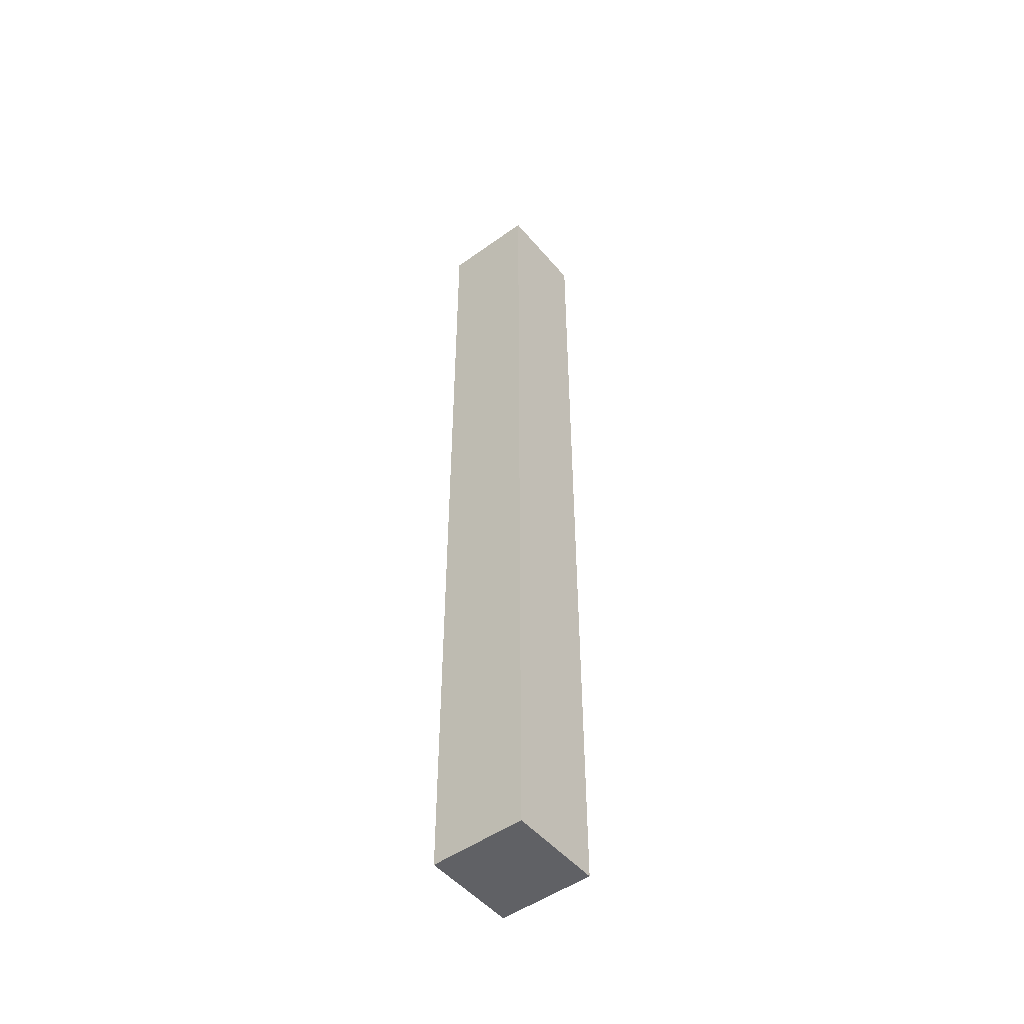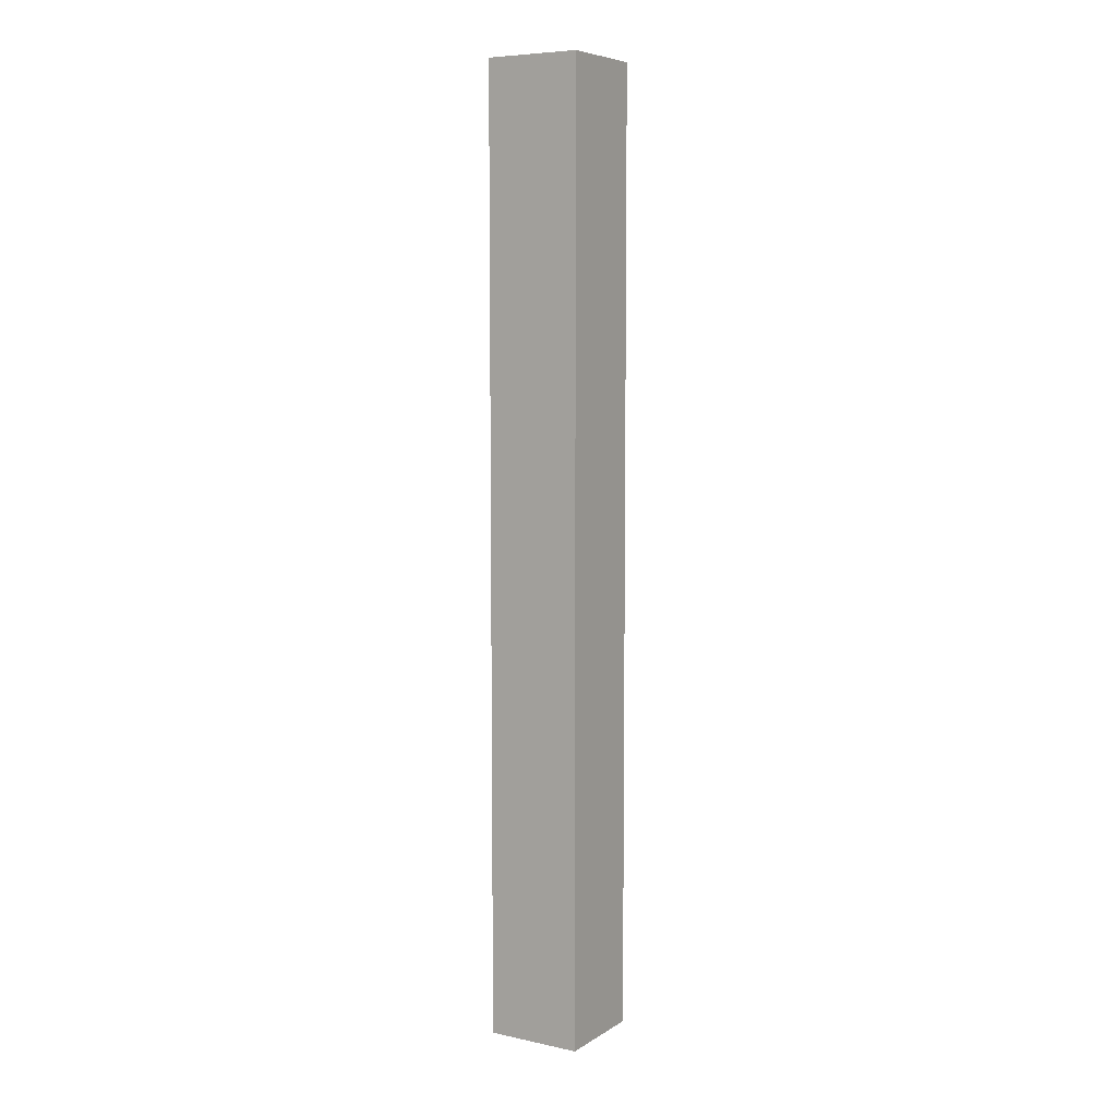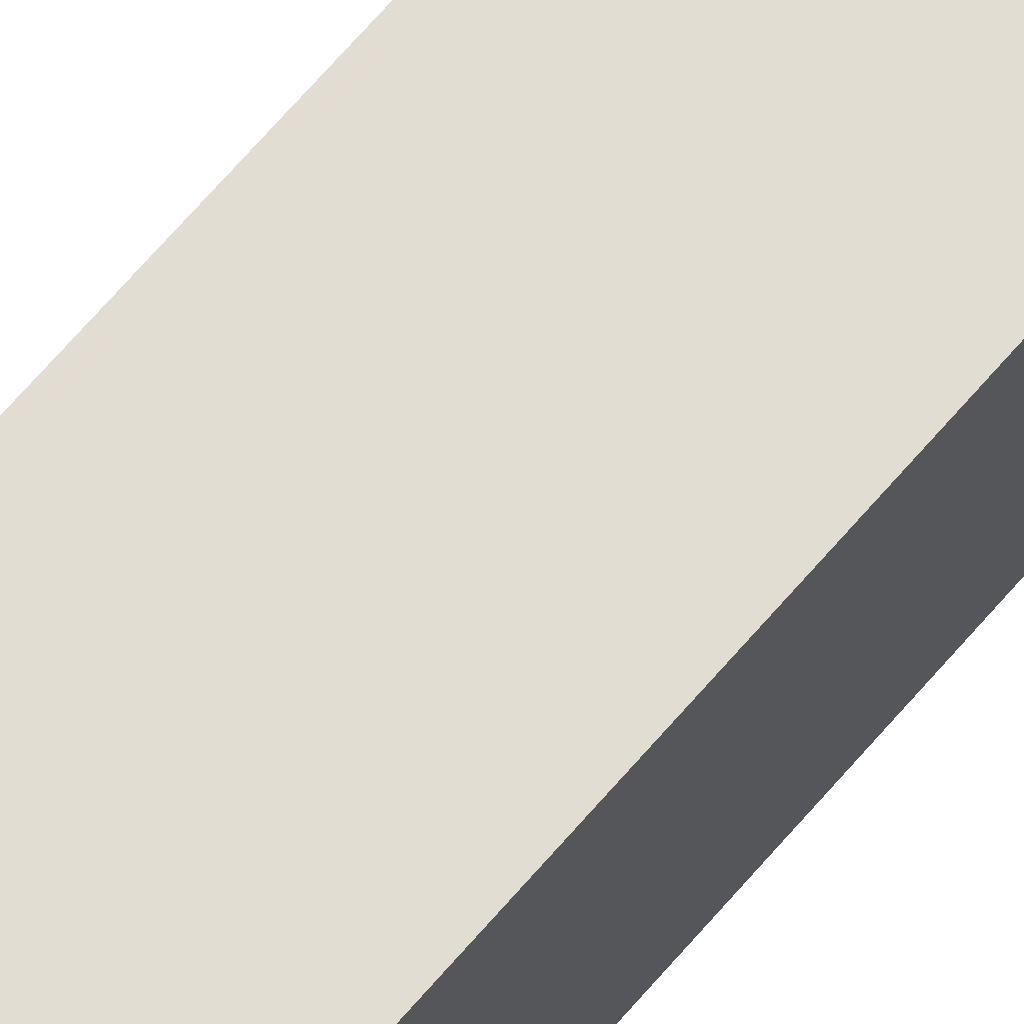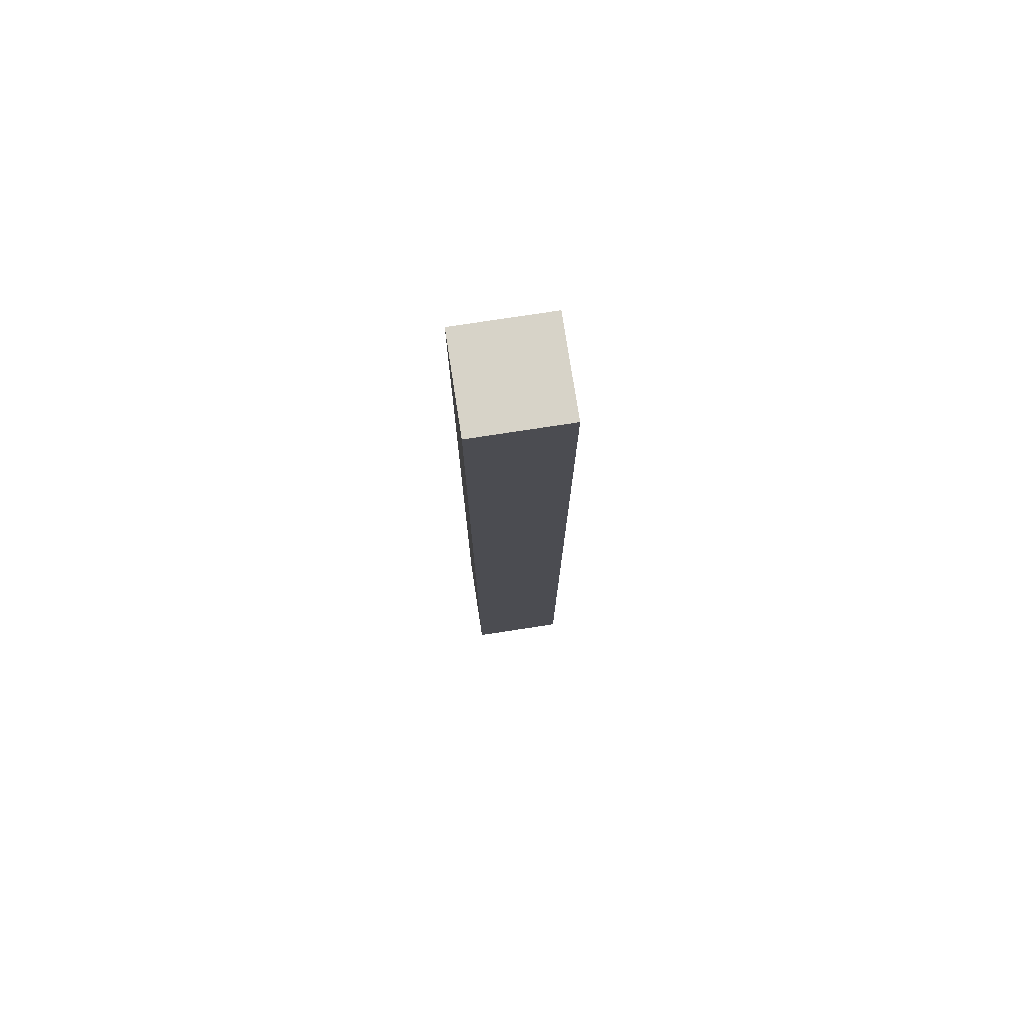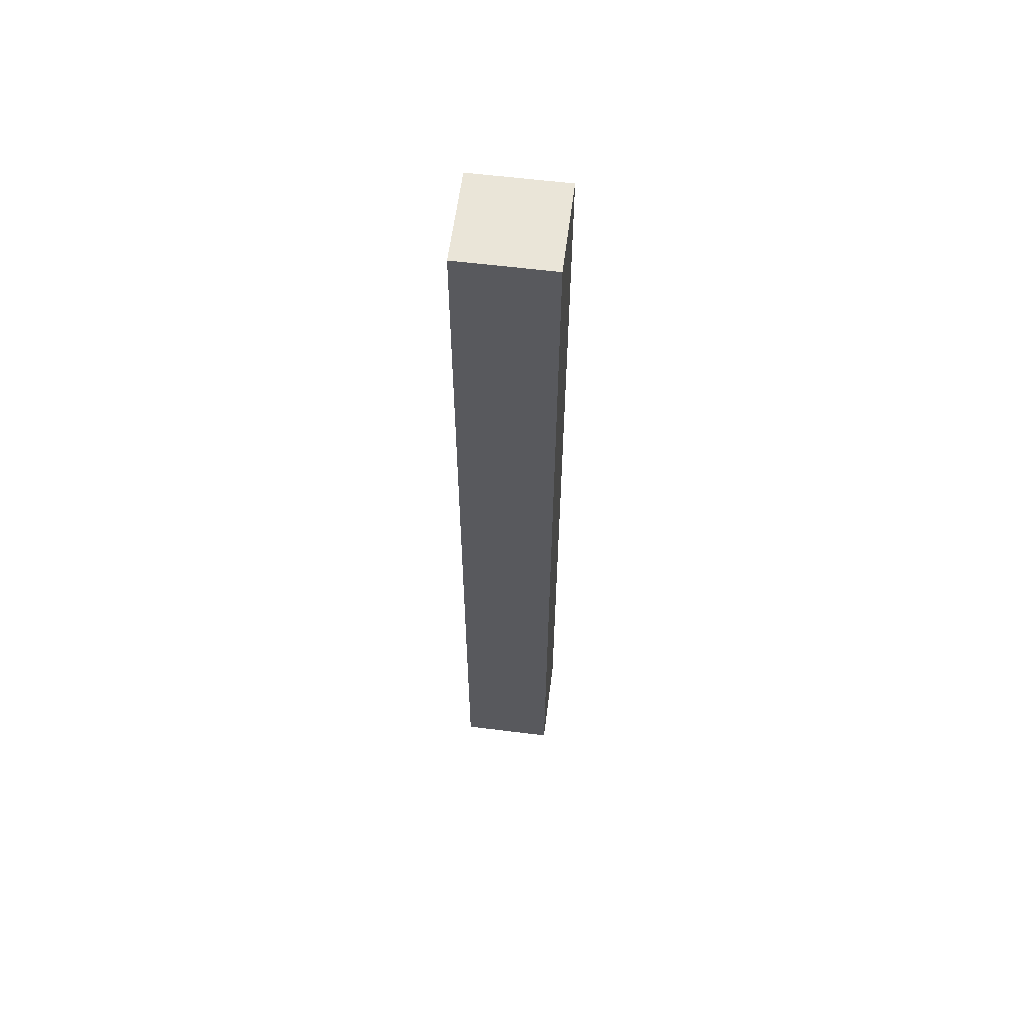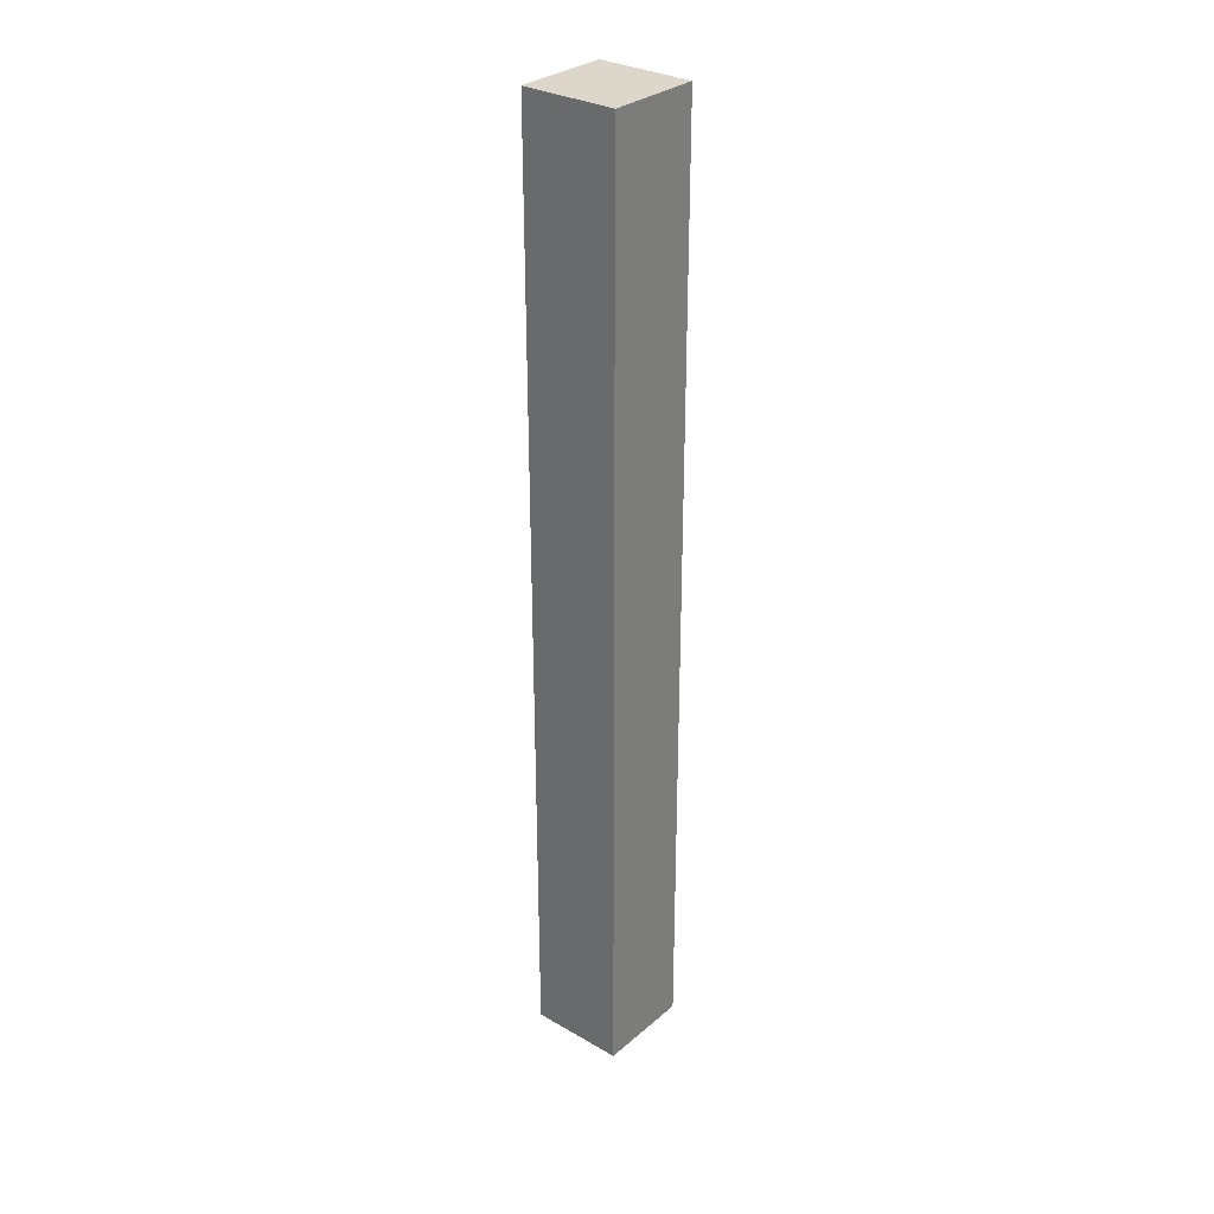
<metadata>
{"format":"obj","ext":"obj","renderer":"f3d","projection":"perspective","resolution":1024,"background":"white","views":[{"elev":-49.7,"azim":-141.6,"up":"+Z"},{"elev":7.0,"azim":121.4,"up":"+Z"},{"elev":68.2,"azim":-139.3,"up":"+Y"},{"elev":76.6,"azim":171.3,"up":"+Z"},{"elev":59.5,"azim":-82.7,"up":"+Z"},{"elev":30.5,"azim":129.7,"up":"+Z"}]}
</metadata>
<code>
g Lighttube1
v 150.5 11 -105
v 150.5 11 -95
v 150.5 10 -105
v 150.5 10 -95
v 149.5 11 -95
v 150.5 11 -95
v 149.5 11 -105
v 150.5 11 -105
v 150.5 11 -95
v 149.5 11 -95
v 150.5 10 -95
v 149.5 10 -95
v 149.5 11 -95
v 149.5 11 -105
v 149.5 10 -95
v 149.5 10 -105
v 149.5 10 -105
v 150.5 10 -105
v 149.5 10 -95
v 150.5 10 -95
v 149.5 11 -105
v 150.5 11 -105
v 149.5 10 -105
v 150.5 10 -105
f 1 2 3
f 3 2 4
f 5 6 7
f 7 6 8
f 9 10 11
f 11 10 12
f 13 14 15
f 15 14 16
f 17 18 19
f 19 18 20
f 21 22 23
f 23 22 24

</code>
